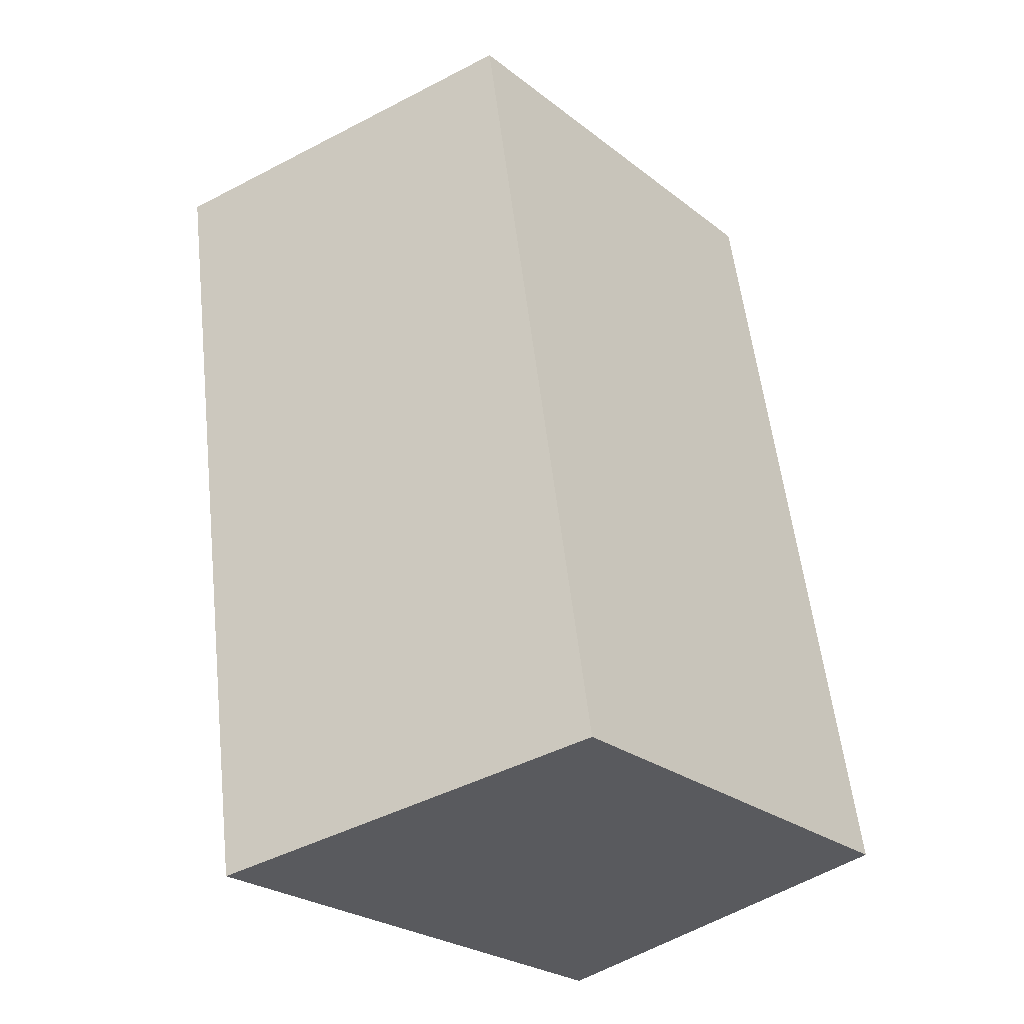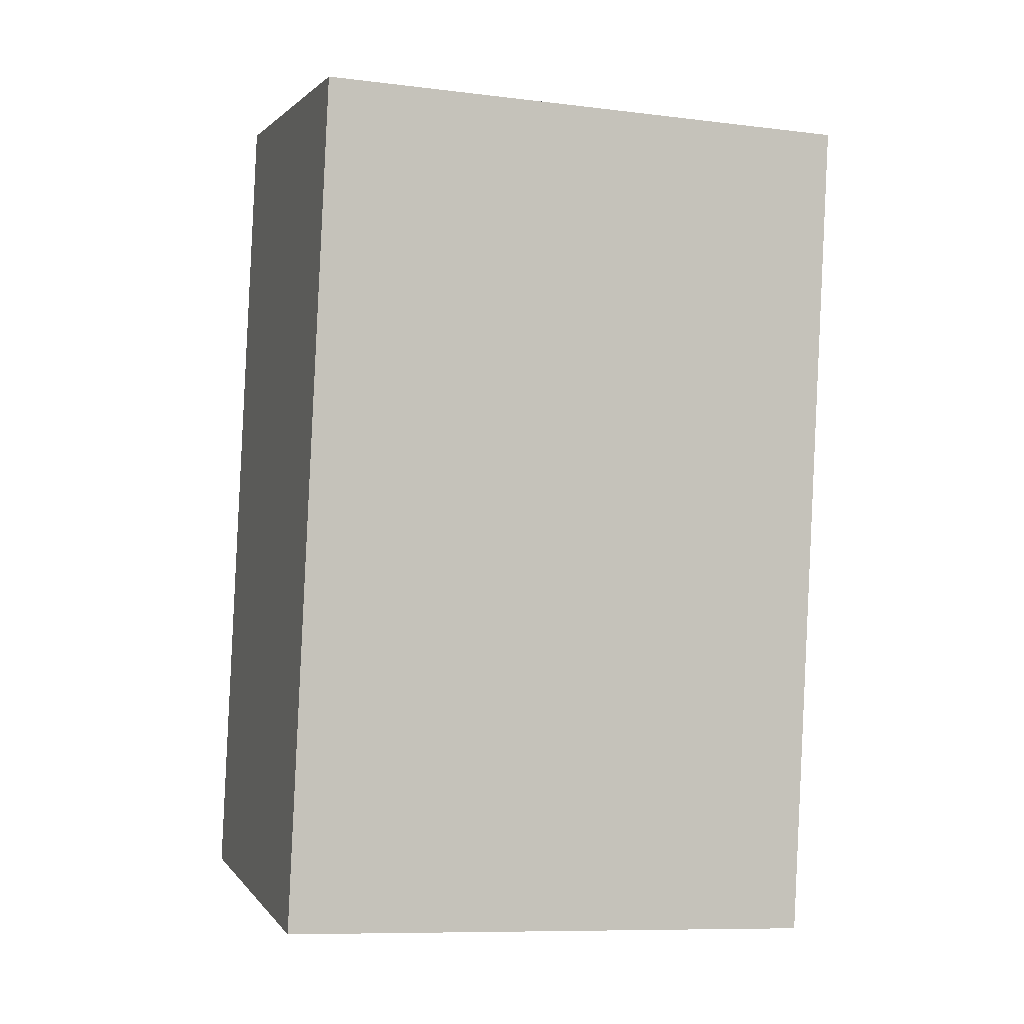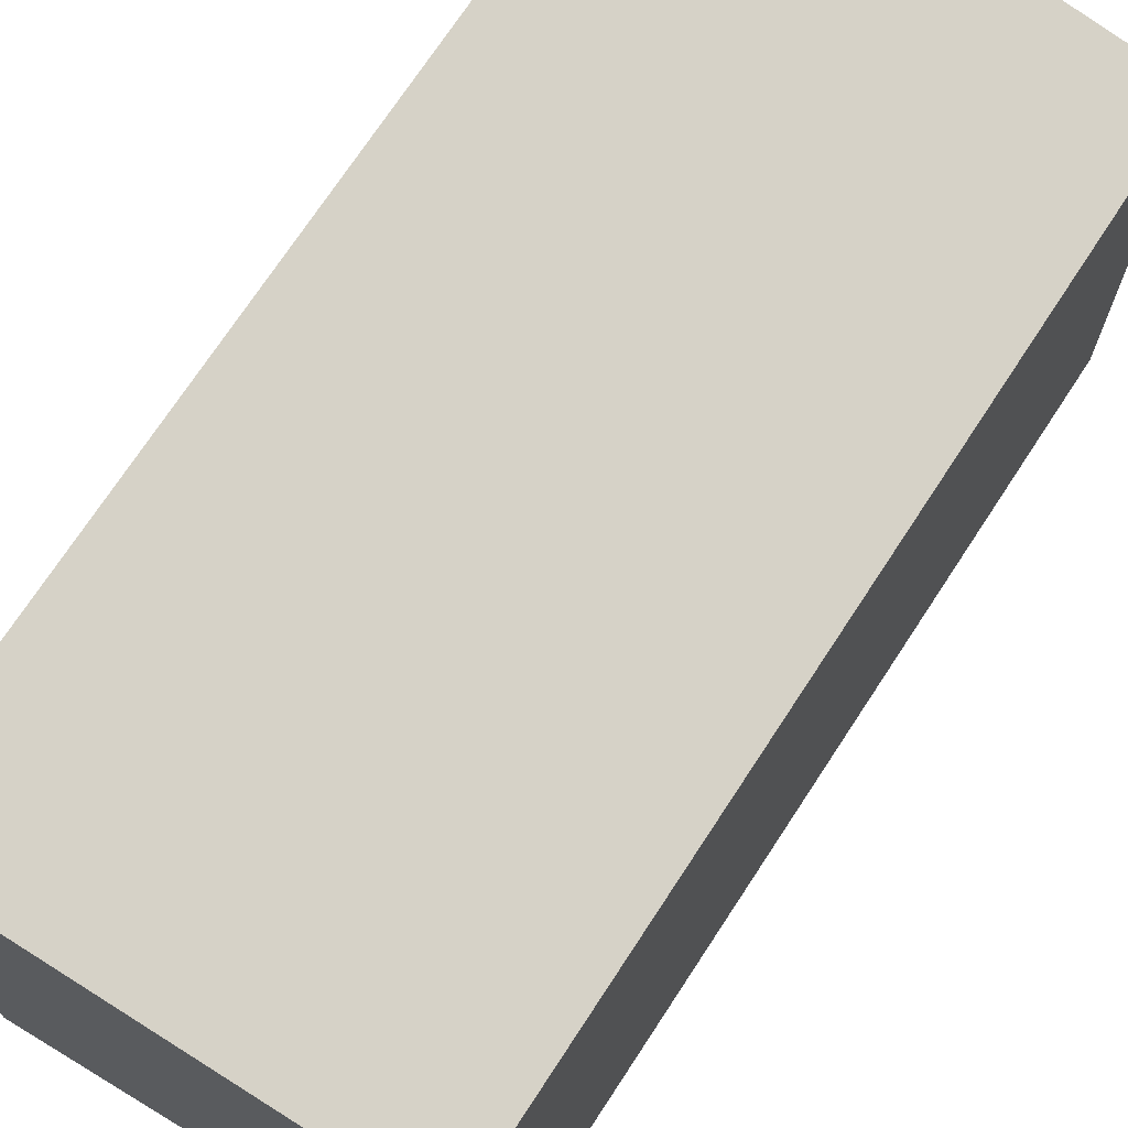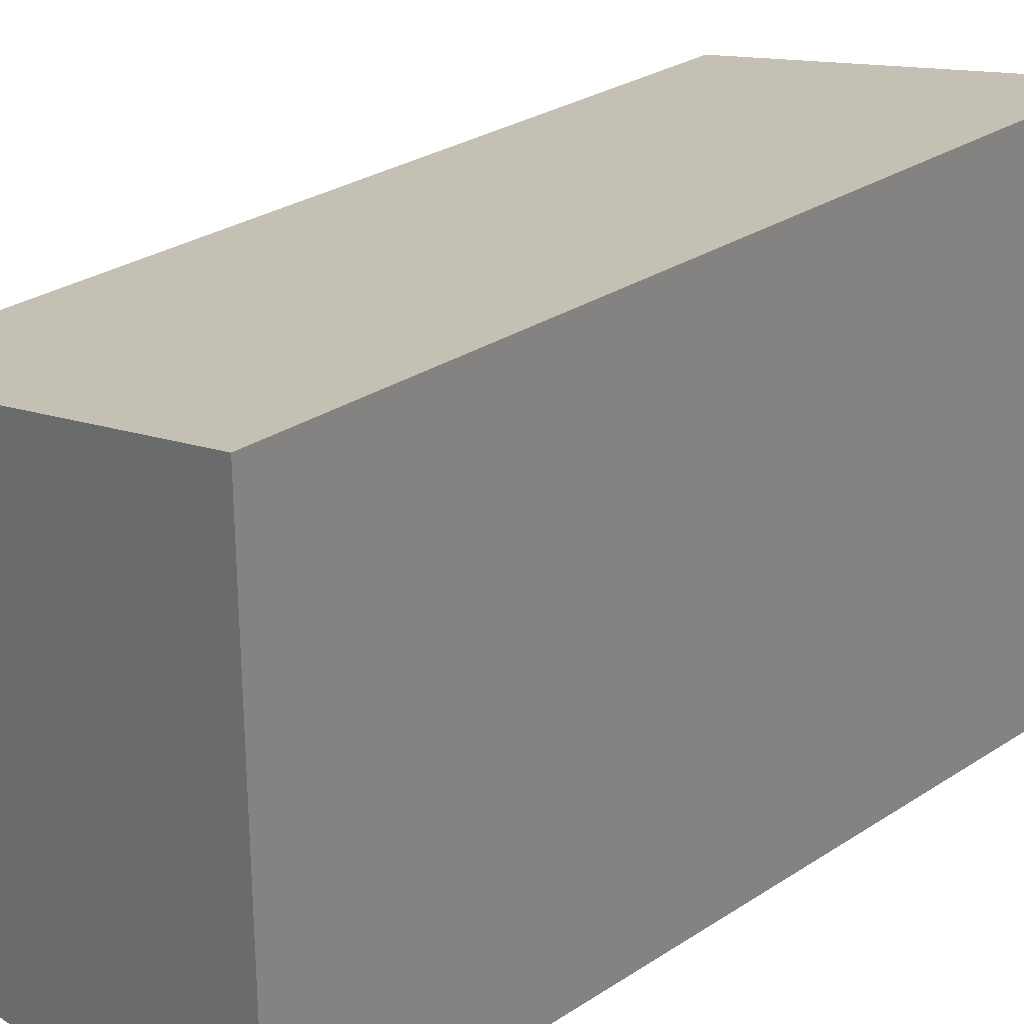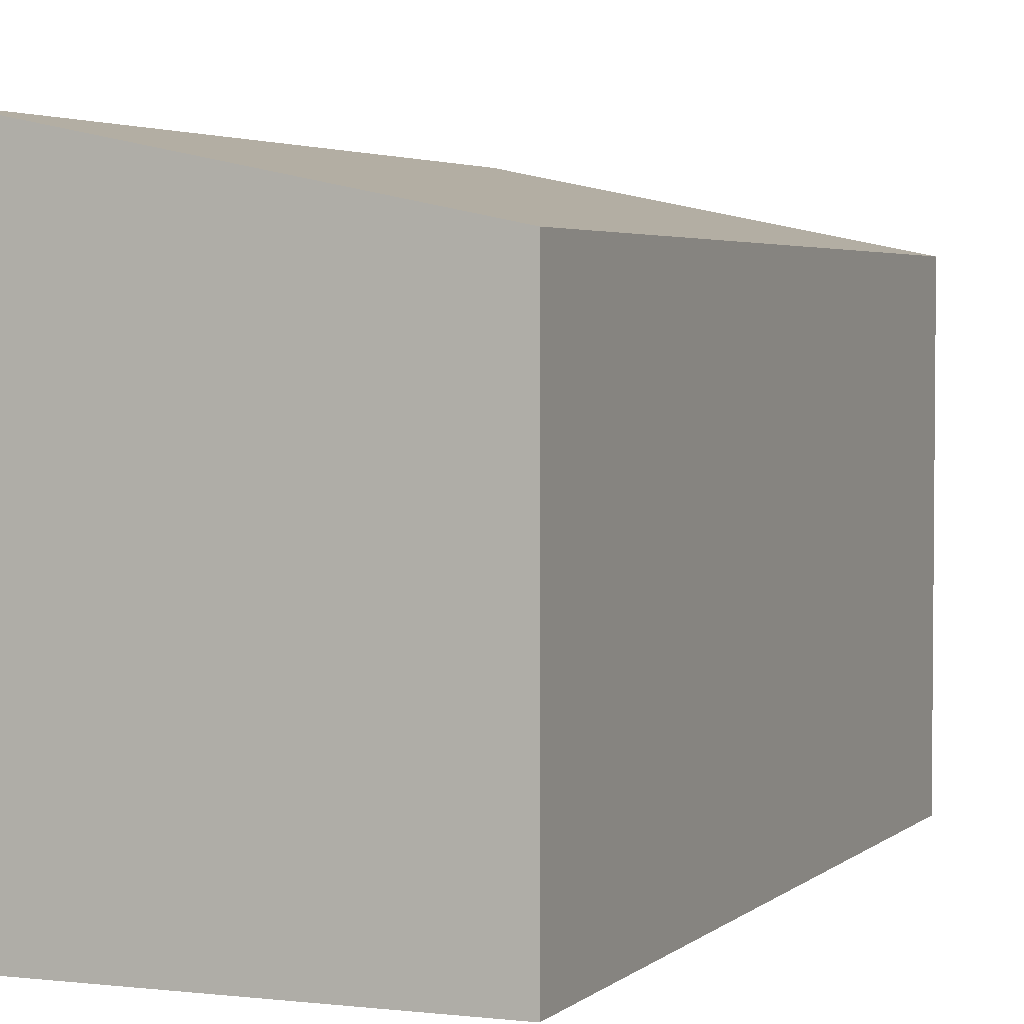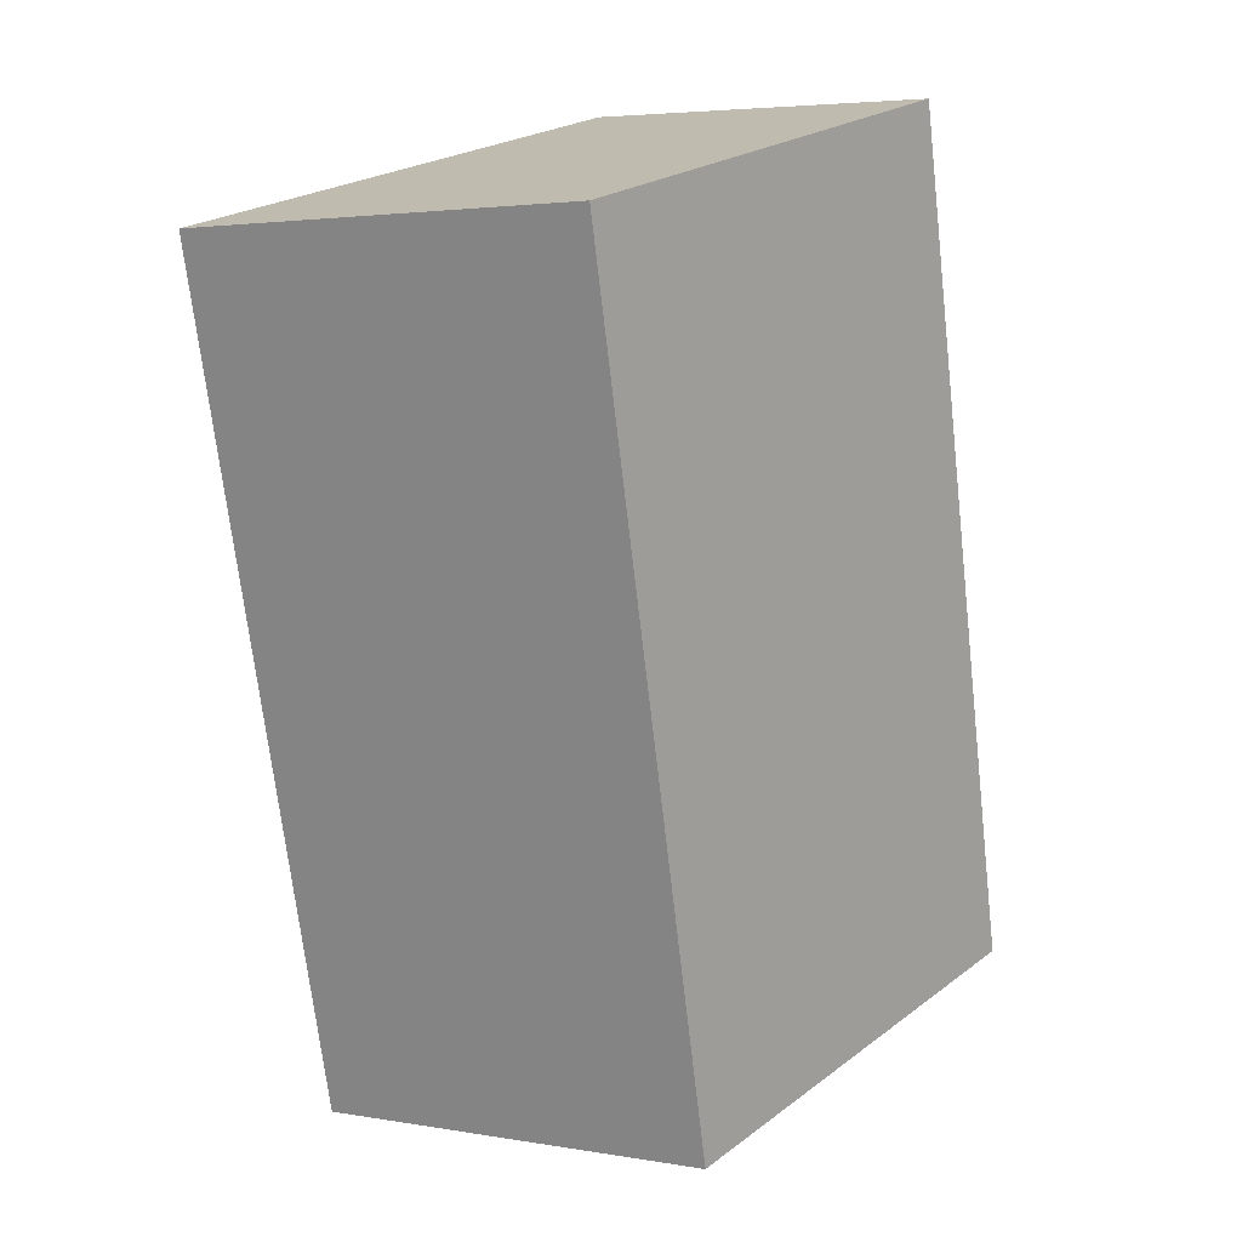
<metadata>
{"format":"obj","ext":"obj","renderer":"f3d","projection":"perspective","resolution":1024,"background":"white","views":[{"elev":-26.6,"azim":-139.8,"up":"+Z"},{"elev":-9.5,"azim":72.2,"up":"+Z"},{"elev":72.0,"azim":-138.2,"up":"+Y"},{"elev":28.5,"azim":54.1,"up":"+Y"},{"elev":3.4,"azim":-148.1,"up":"+Y"},{"elev":24.2,"azim":-140.1,"up":"+Z"}]}
</metadata>
<code>
v  0.0001488 6.991 -0.0002213
v  7.716 8.194 11.48
v  5.81 8.194 -1.089
v  1.906 6.991 12.57
v  7.716 -7.028e-16 11.48
v  0 0 0
v  5.81 6.666e-17 -1.089
v  1.906 -7.694e-16 12.57
g defaultobject
f 1 2 3
f 2 1 4
f 5 6 7
f 6 5 8
f 7 2 5
f 2 7 3
f 5 4 8
f 4 5 2
f 4 6 8
f 6 4 1
f 1 7 6
f 7 1 3

</code>
